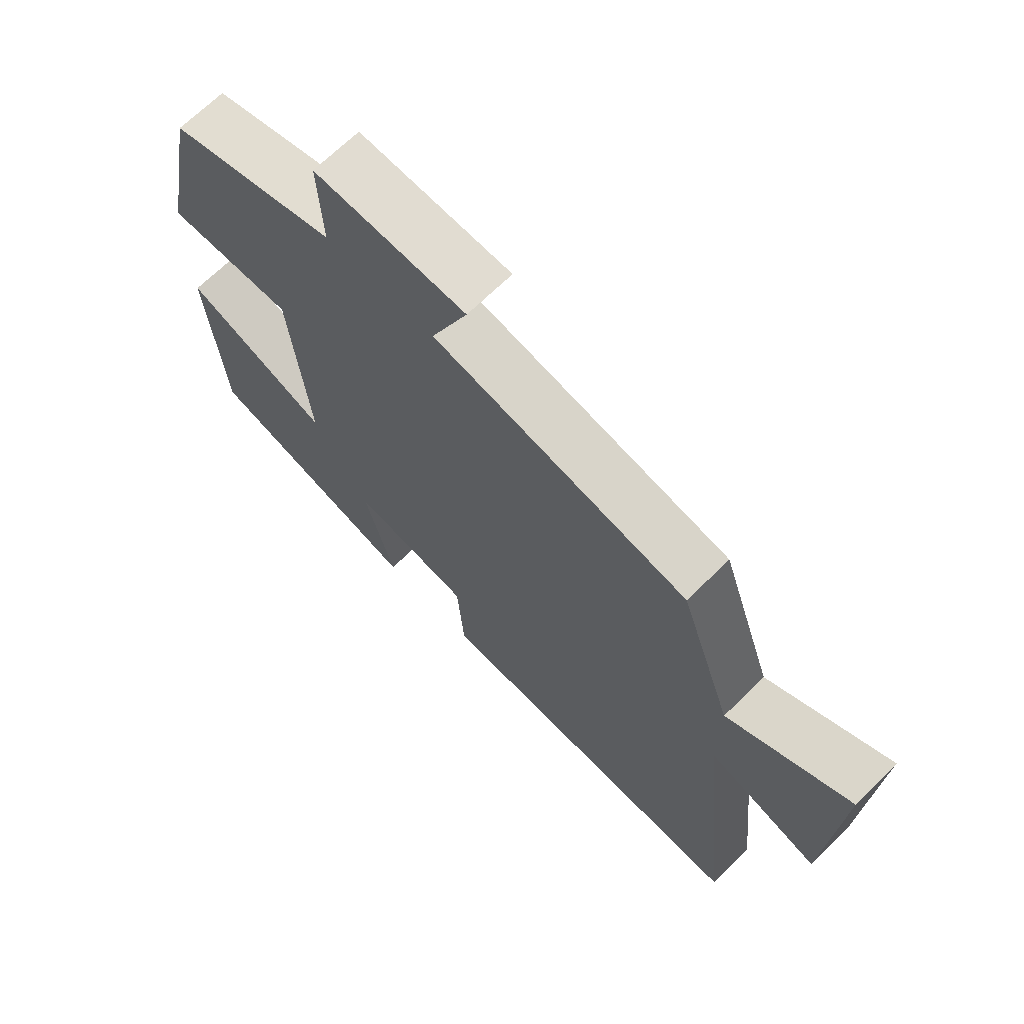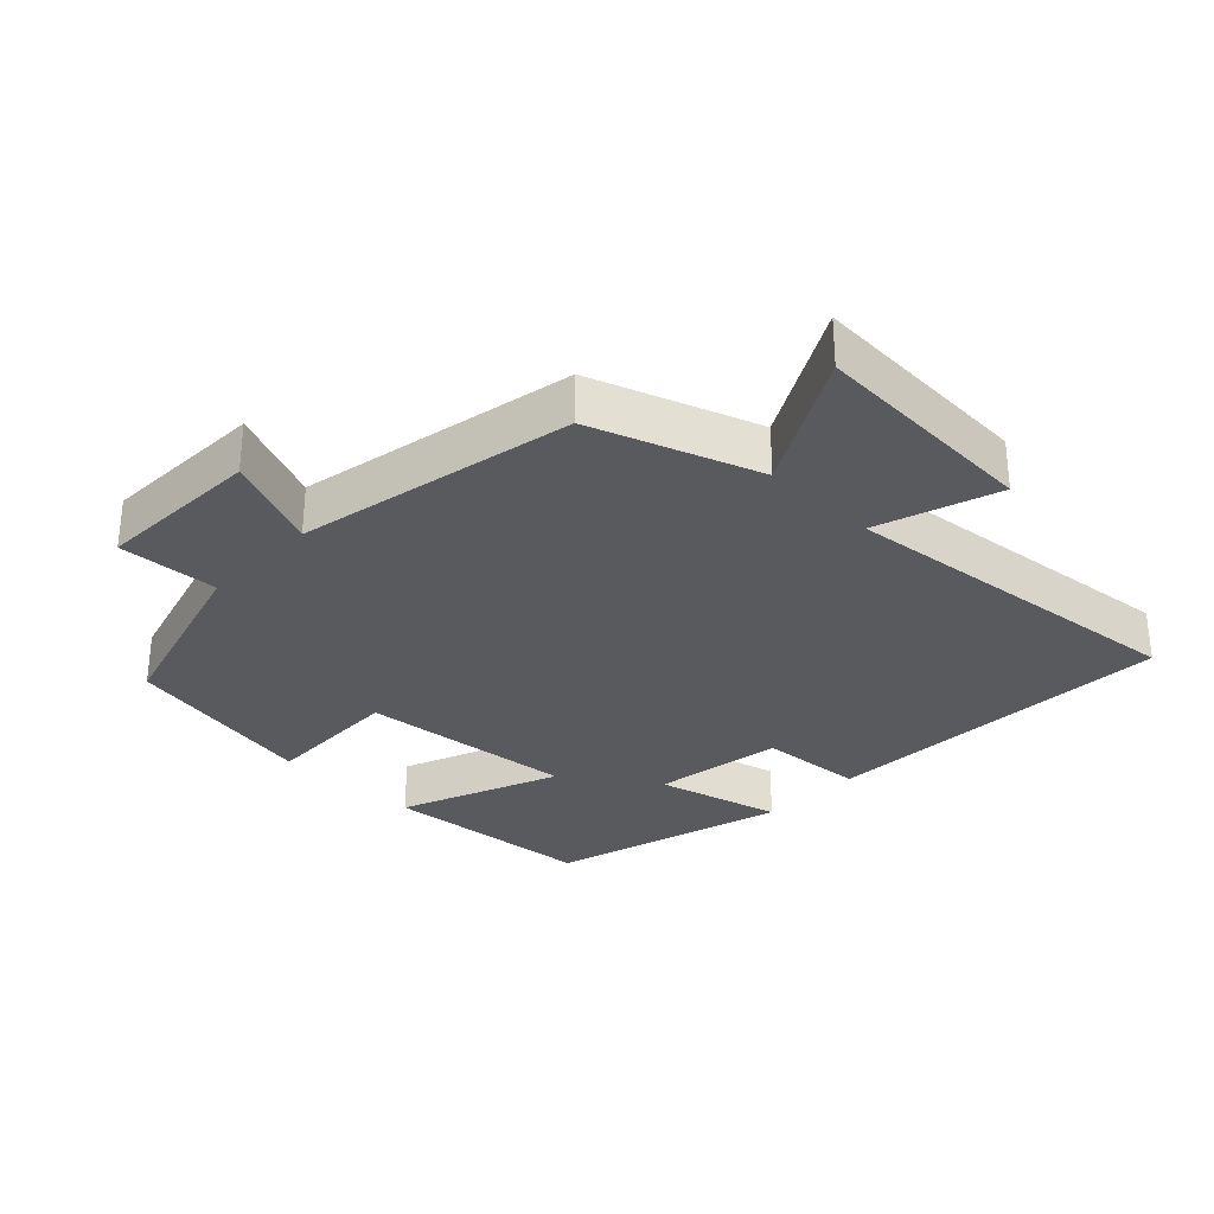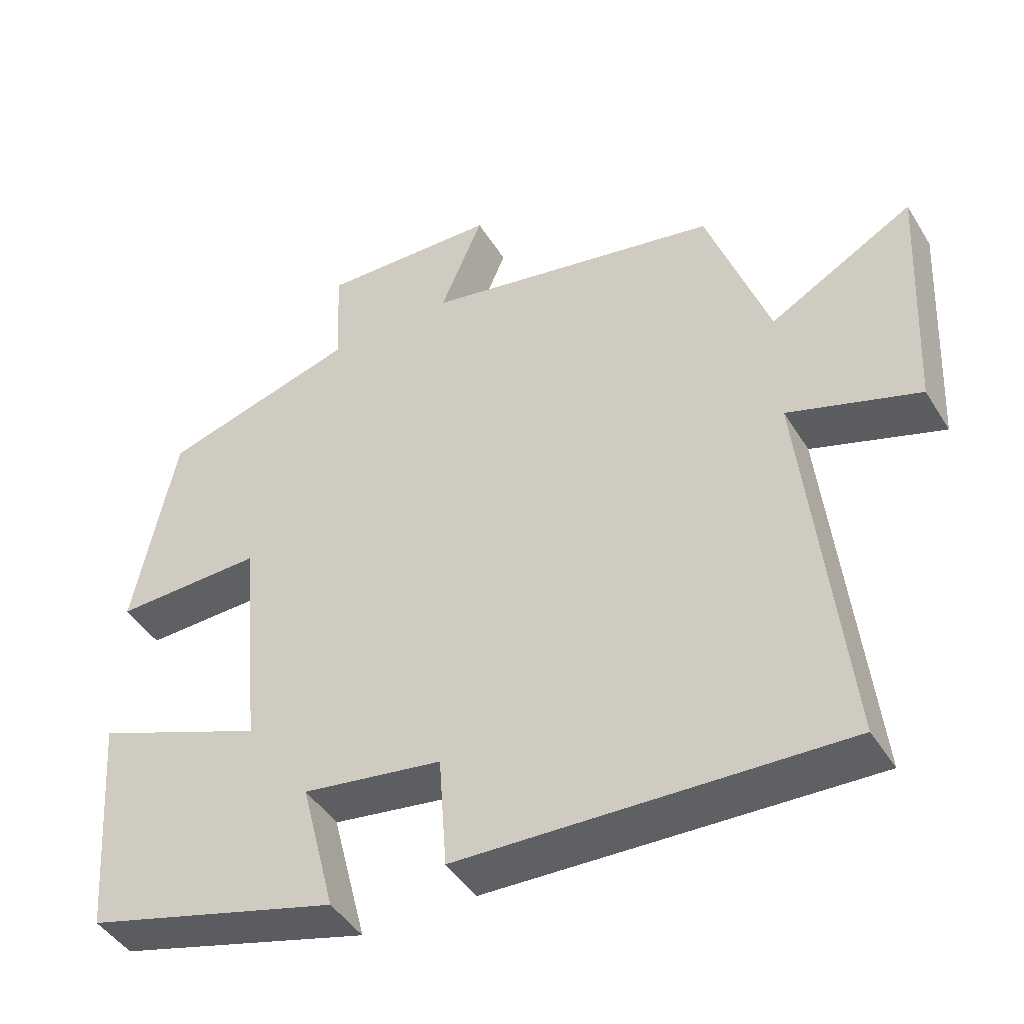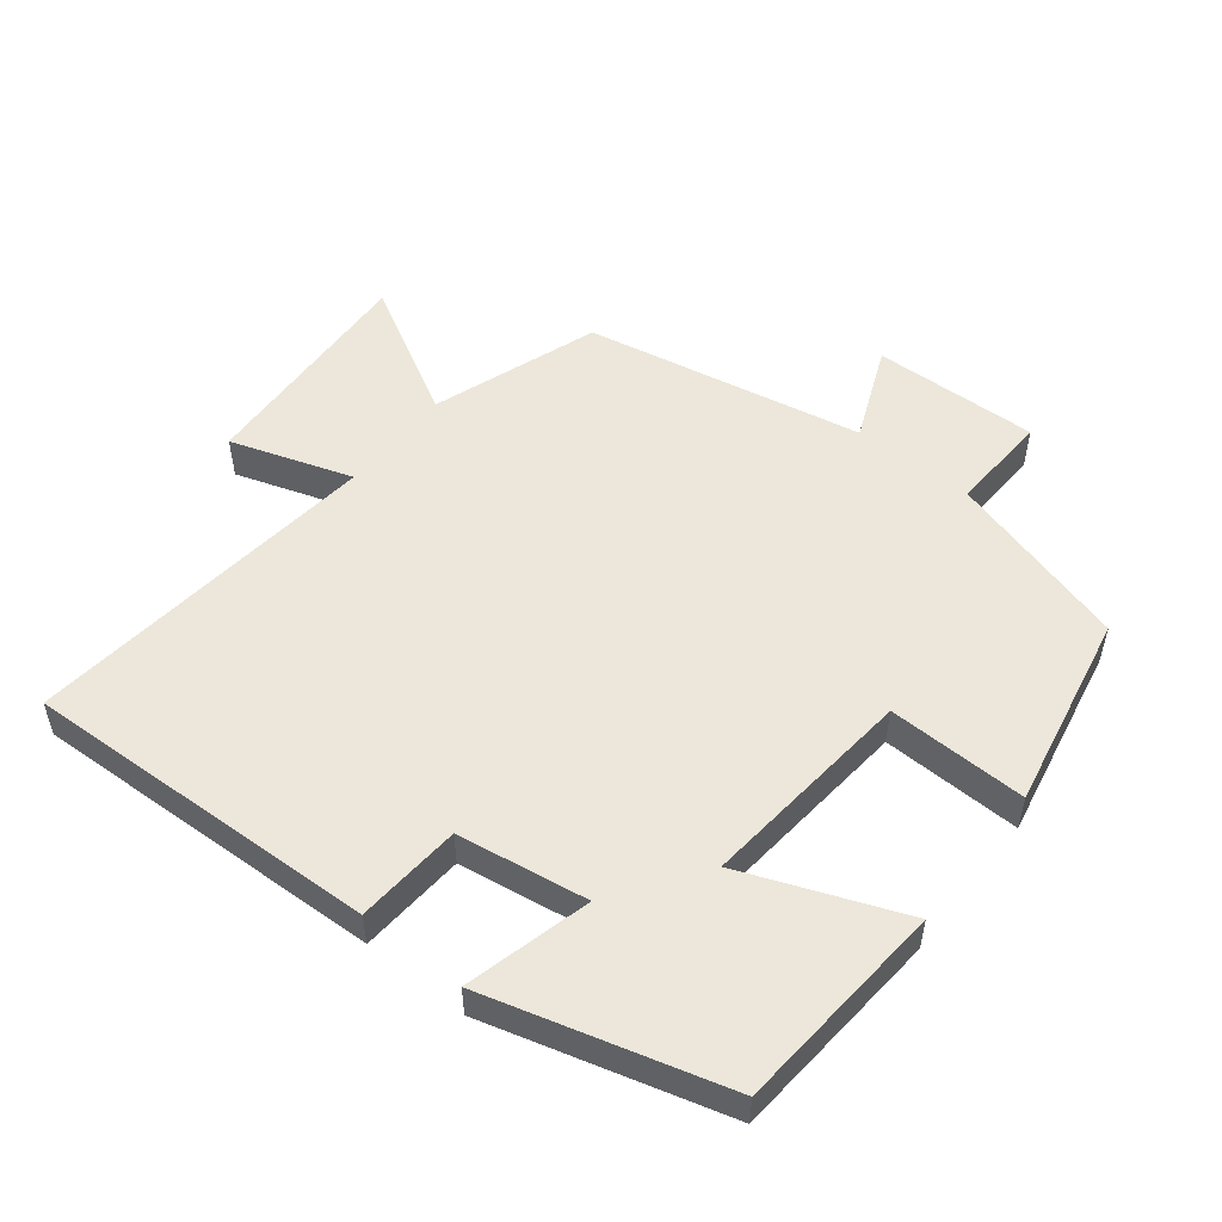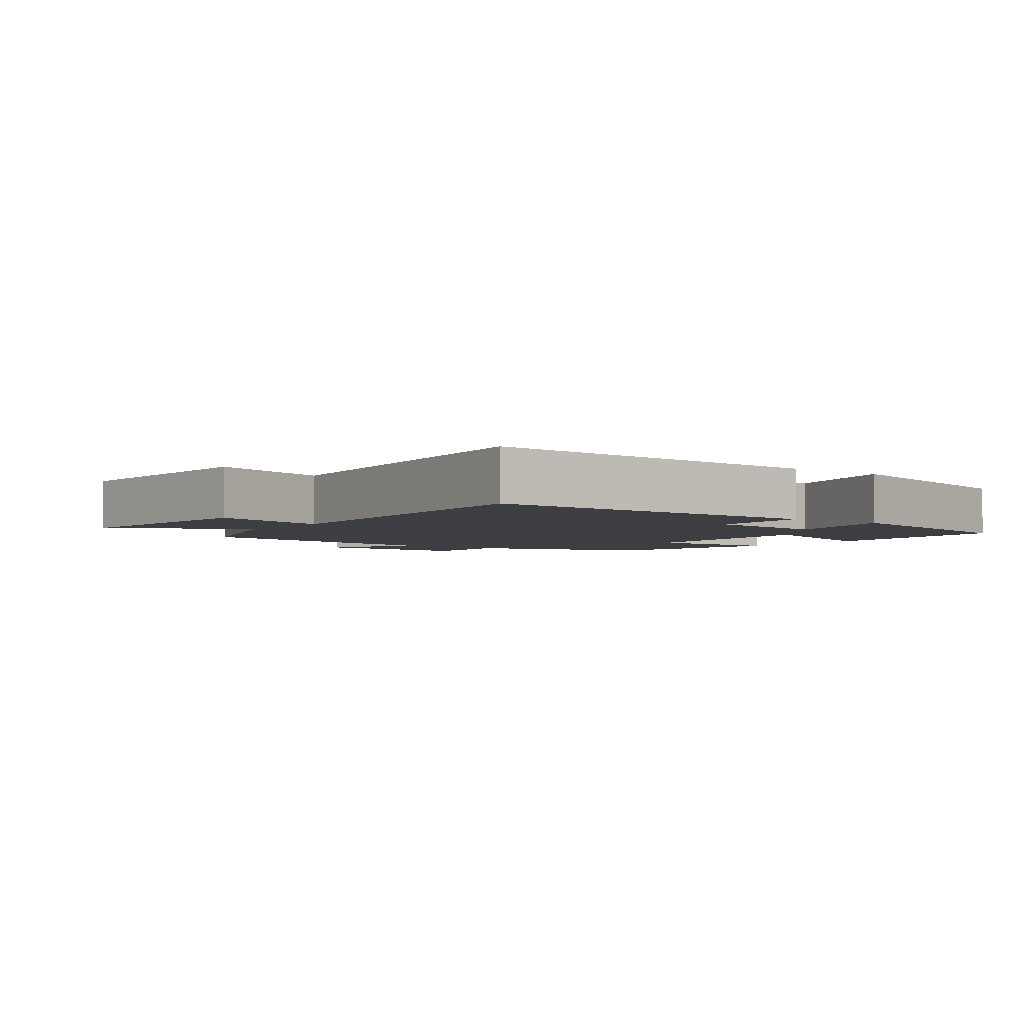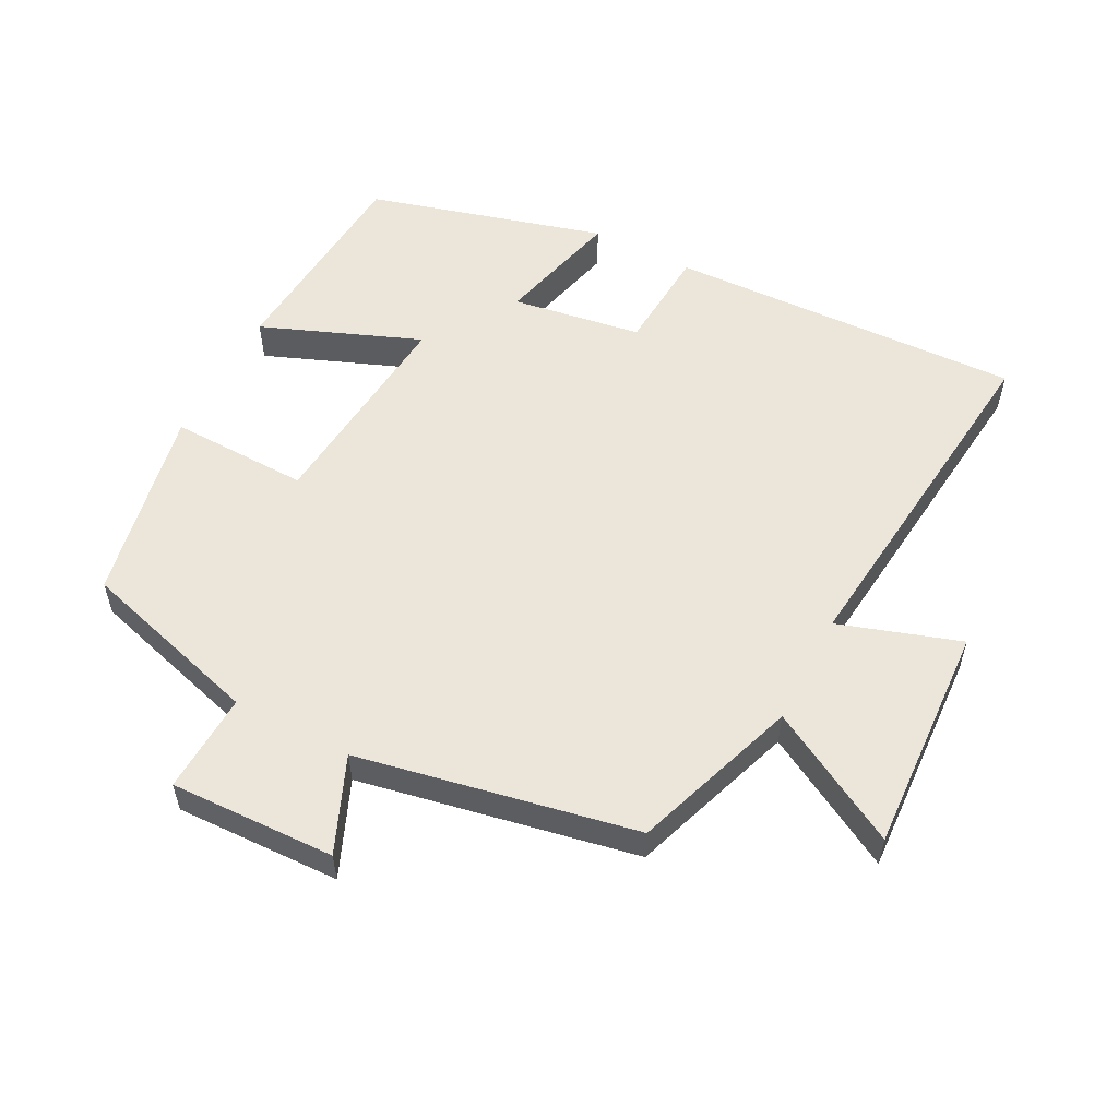
<metadata>
{"format":"obj","ext":"obj","renderer":"f3d","projection":"perspective","resolution":1024,"background":"white","views":[{"elev":68.2,"azim":45.4,"up":"+Z"},{"elev":-30.8,"azim":46.1,"up":"+Y"},{"elev":-44.8,"azim":29.8,"up":"+Z"},{"elev":52.6,"azim":-141.6,"up":"+Y"},{"elev":-3.5,"azim":143.1,"up":"+Y"},{"elev":55.6,"azim":27.5,"up":"+Y"}]}
</metadata>
<code>
v -0.443 0.07 0.422
v -0.173 0.07 0.5
v -0.18 0.07 0.648
v 0.064 0.07 0.64
v 0.005 0.07 0.5
v 0.415 0.07 0.42
v 0.5 0.07 0.175
v 0.697 0.07 0.284
v 0.679 0.07 -0.054
v 0.5 0.07 0.005
v 0.556 0.07 -0.521
v 0.031 0.07 -0.5
v 0.02 0.07 -0.345
v -0.172 0.07 -0.315
v -0.125 0.07 -0.5
v -0.475 0.07 -0.402
v -0.5 0.07 -0.087
v -0.265 0.07 -0.18
v -0.295 0.07 0.138
v -0.5 0.07 0.133
v -0.443 0 0.422
v -0.173 0 0.5
v -0.18 0 0.648
v 0.064 0 0.64
v 0.005 0 0.5
v 0.415 0 0.42
v 0.5 0 0.175
v 0.697 0 0.284
v 0.679 0 -0.054
v 0.5 0 0.005
v 0.556 0 -0.521
v 0.031 0 -0.5
v 0.02 0 -0.345
v -0.172 0 -0.315
v -0.125 0 -0.5
v -0.475 0 -0.402
v -0.5 0 -0.087
v -0.265 0 -0.18
v -0.295 0 0.138
v -0.5 0 0.133
f 19 20 1 2
f 18 19 2
f 15 16 17 18
f 14 15 18
f 13 14 18 2
f 10 11 12 13
f 10 13 2 3
f 7 8 9 10
f 5 6 7 10
f 5 10 3
f 3 4 5
f 22 21 40 39
f 22 39 38
f 38 37 36 35
f 38 35 34
f 22 38 34 33
f 33 32 31 30
f 23 22 33 30
f 30 29 28 27
f 30 27 26 25
f 23 30 25
f 25 24 23
f 1 21 22 2
f 2 22 23 3
f 3 23 24 4
f 4 24 25 5
f 5 25 26 6
f 6 26 27 7
f 7 27 28 8
f 8 28 29 9
f 9 29 30 10
f 10 30 31 11
f 11 31 32 12
f 12 32 33 13
f 13 33 34 14
f 14 34 35 15
f 15 35 36 16
f 16 36 37 17
f 17 37 38 18
f 18 38 39 19
f 19 39 40 20
f 20 40 21 1

</code>
